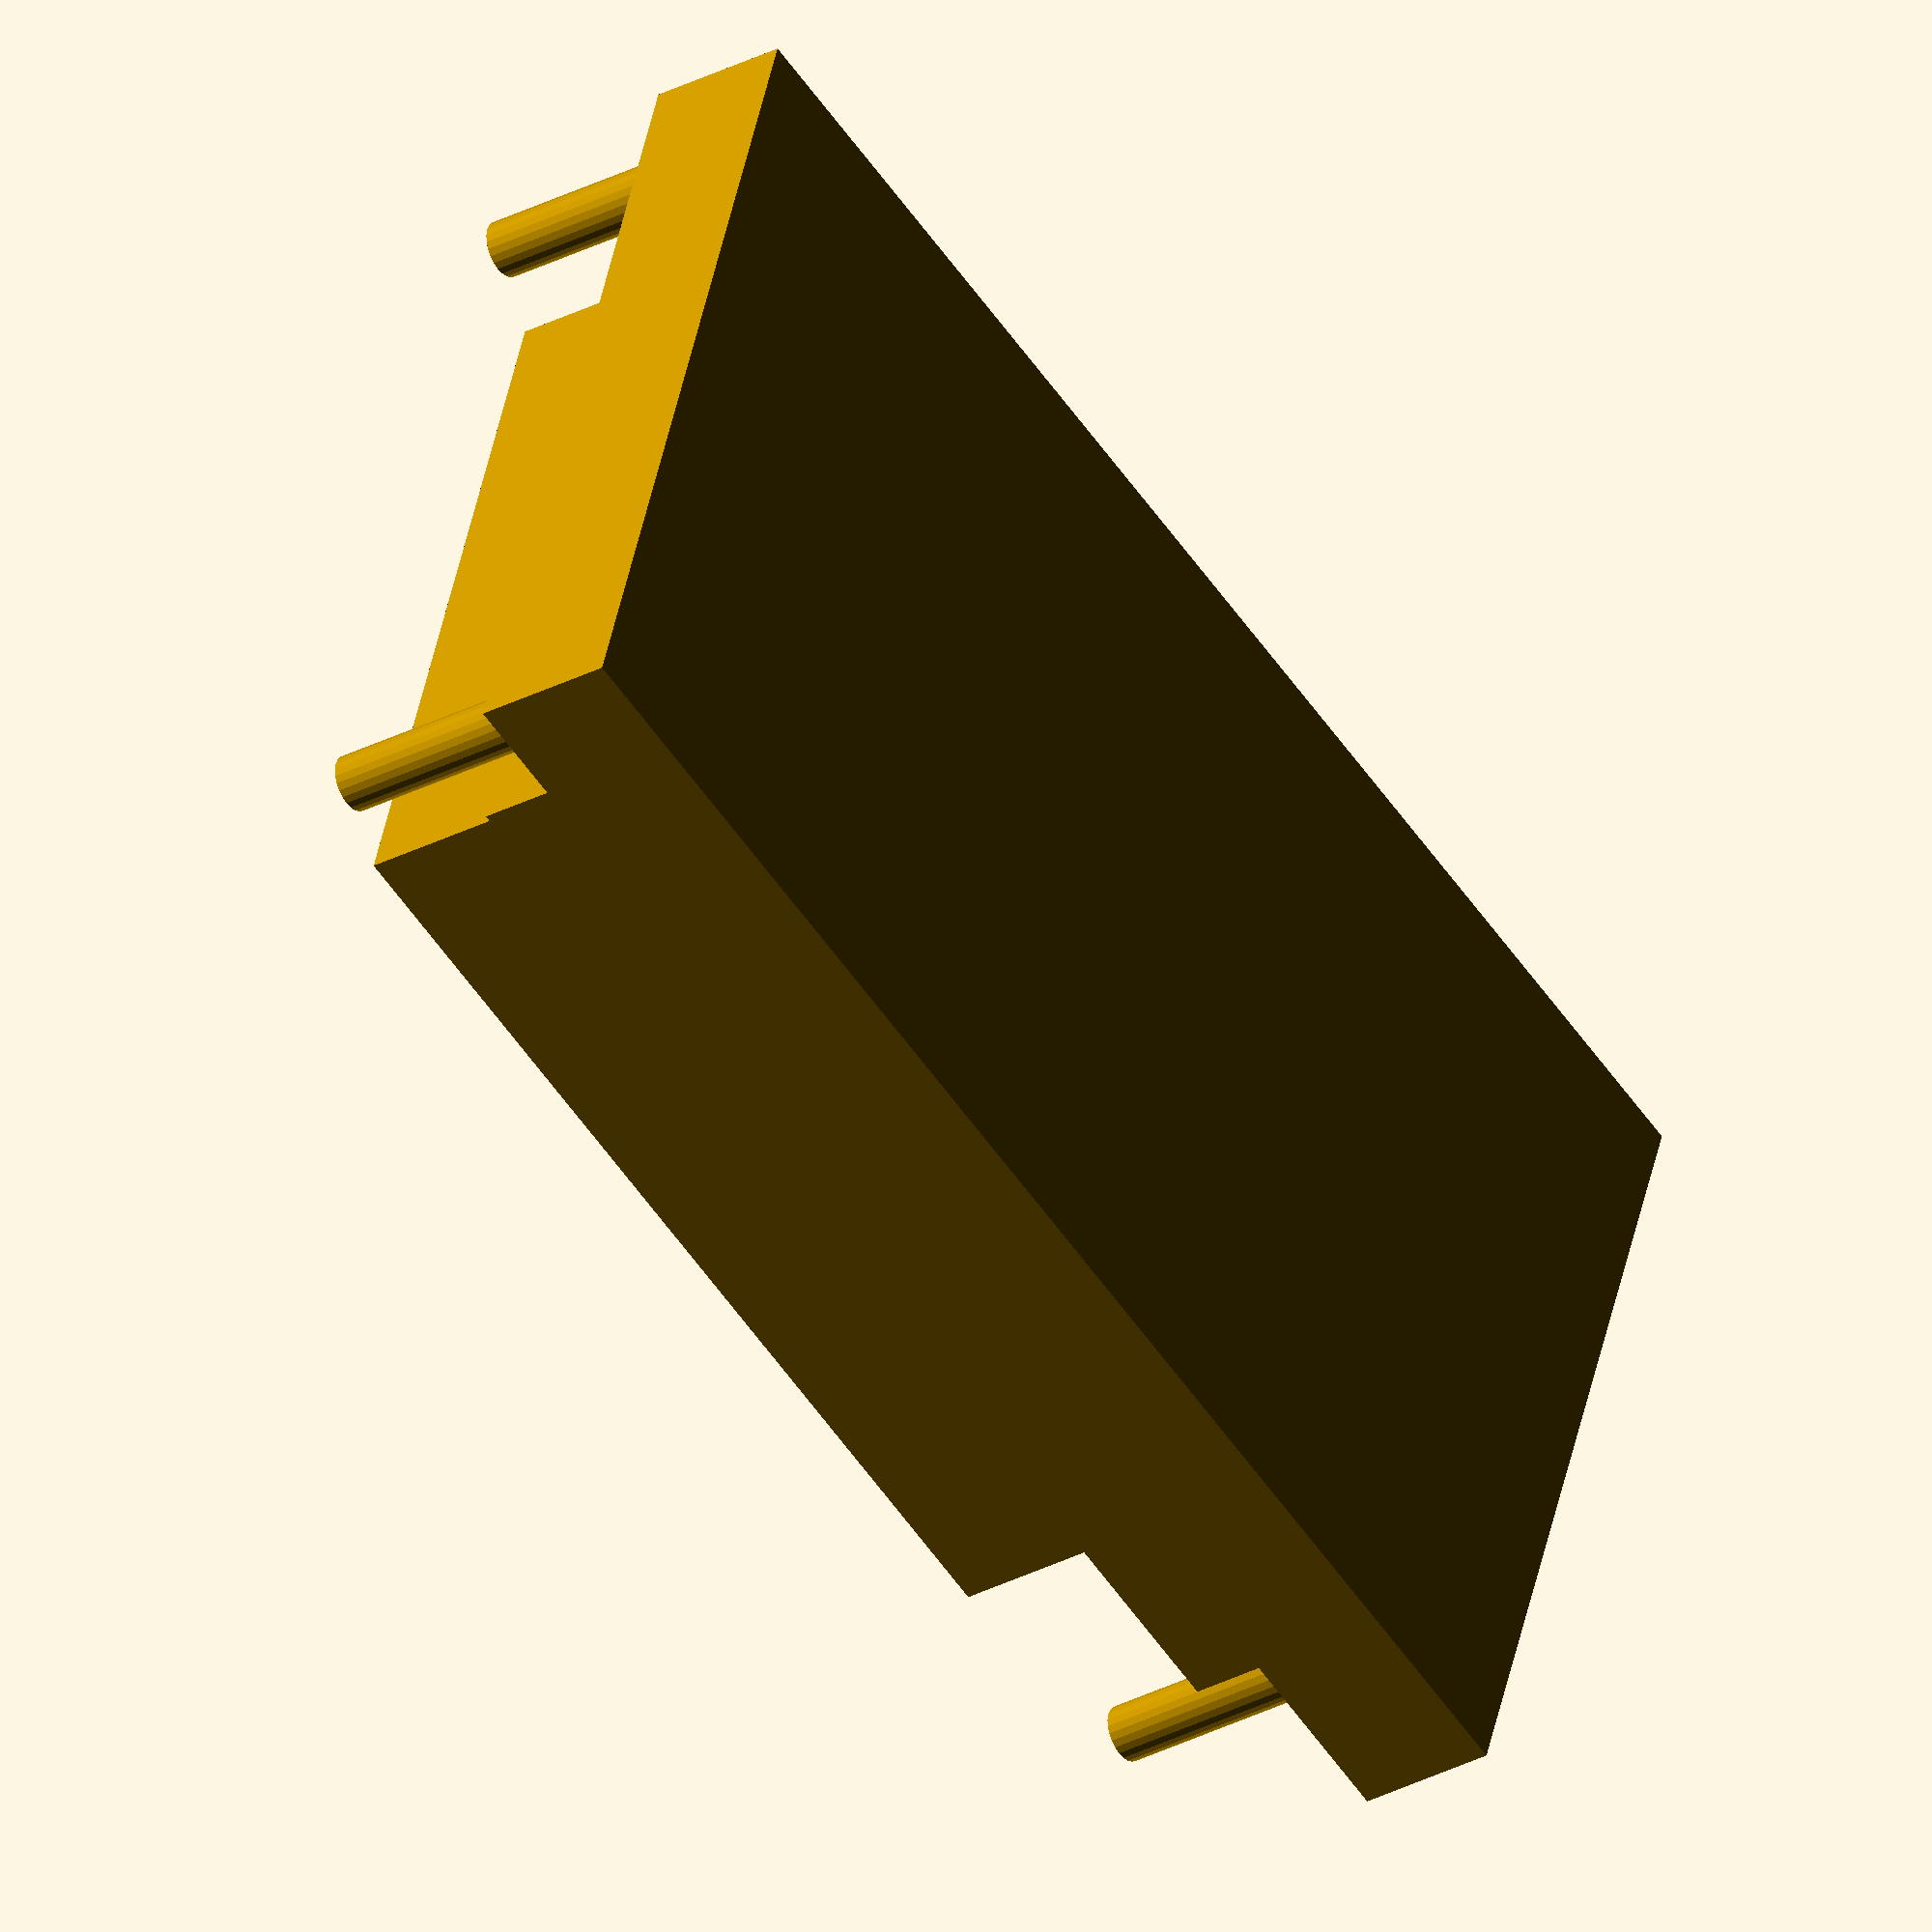
<openscad>
module DisplayCutout() {
  display_offset = 5.25;
  translate([-display_offset, 0, 0]) {
    // Display viewing region
    translate([display_offset, 0, 5]) {
      cube([58.5, 44, 10 + 0.01], center = true);
    }

    display_thickness = 4.3;
    translate([0, 0, -display_thickness]) {
      // Display
      translate([2, 0, display_thickness / 2]) {
        cube([70, 50.5, display_thickness + 0.01], center = true);
      }

      // Pin clearances
      for(c = [[-41.2, 37], [40, 12]]) {
        translate([c[0], 0, 1]) {
          cube([3, c[1], 2.005], center = true);
        }
      }

      pcb_clearance = 8;
      translate([0, 0, -pcb_clearance]) {
        // PCB
        translate([0, 0, pcb_clearance / 2]) {
          cube([87, 51, pcb_clearance + 0.01], center = true);
        }

        // Mounting holes
        mounting_hole_centres = [76, 44] / 2;
        for(x = [-mounting_hole_centres[0], mounting_hole_centres[0]]) {
          for(y = [-mounting_hole_centres[1], mounting_hole_centres[1]]) {
            translate([x + 2, y]) {
              cylinder(h = 20, d = 3.2, $fn = 24);
            }
          }
        }
      }
    }
  }
}

DisplayCutout();

</openscad>
<views>
elev=212.3 azim=161.3 roll=54.2 proj=o view=solid
</views>
